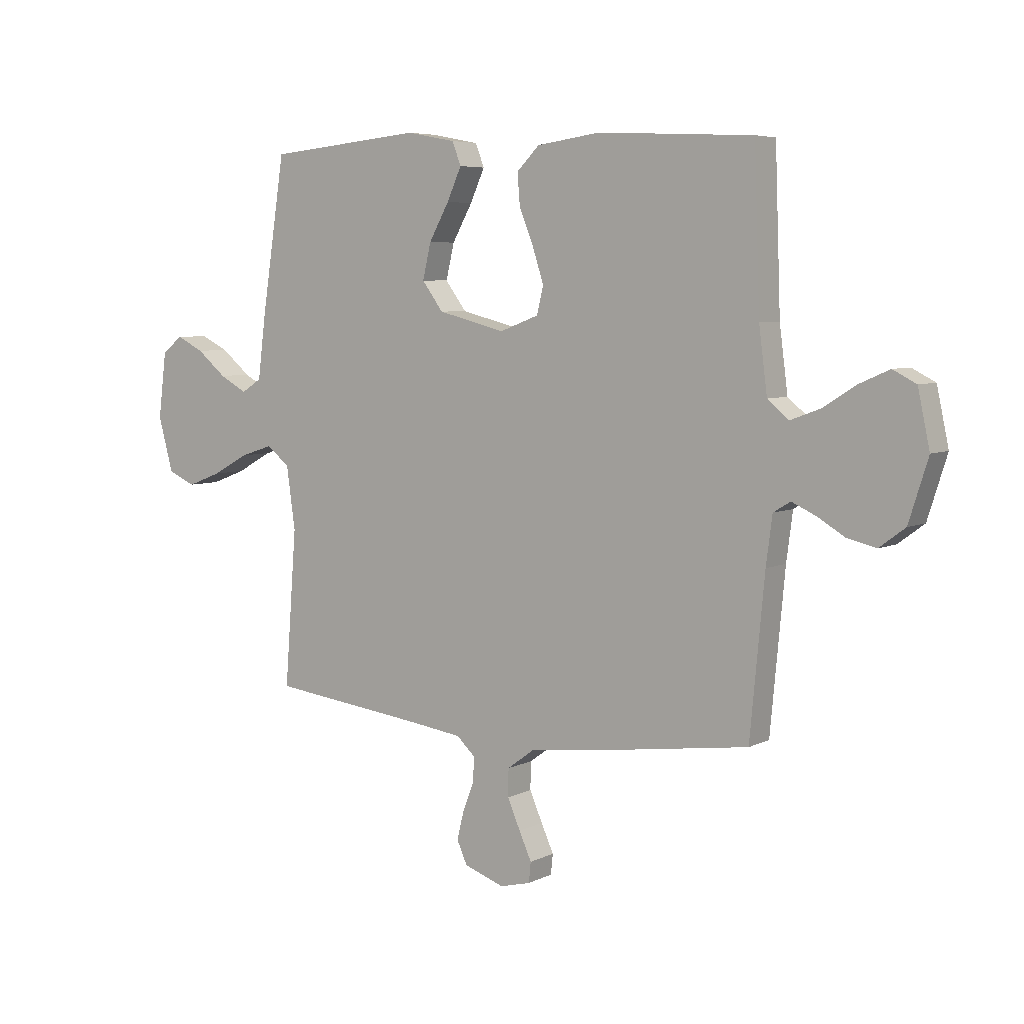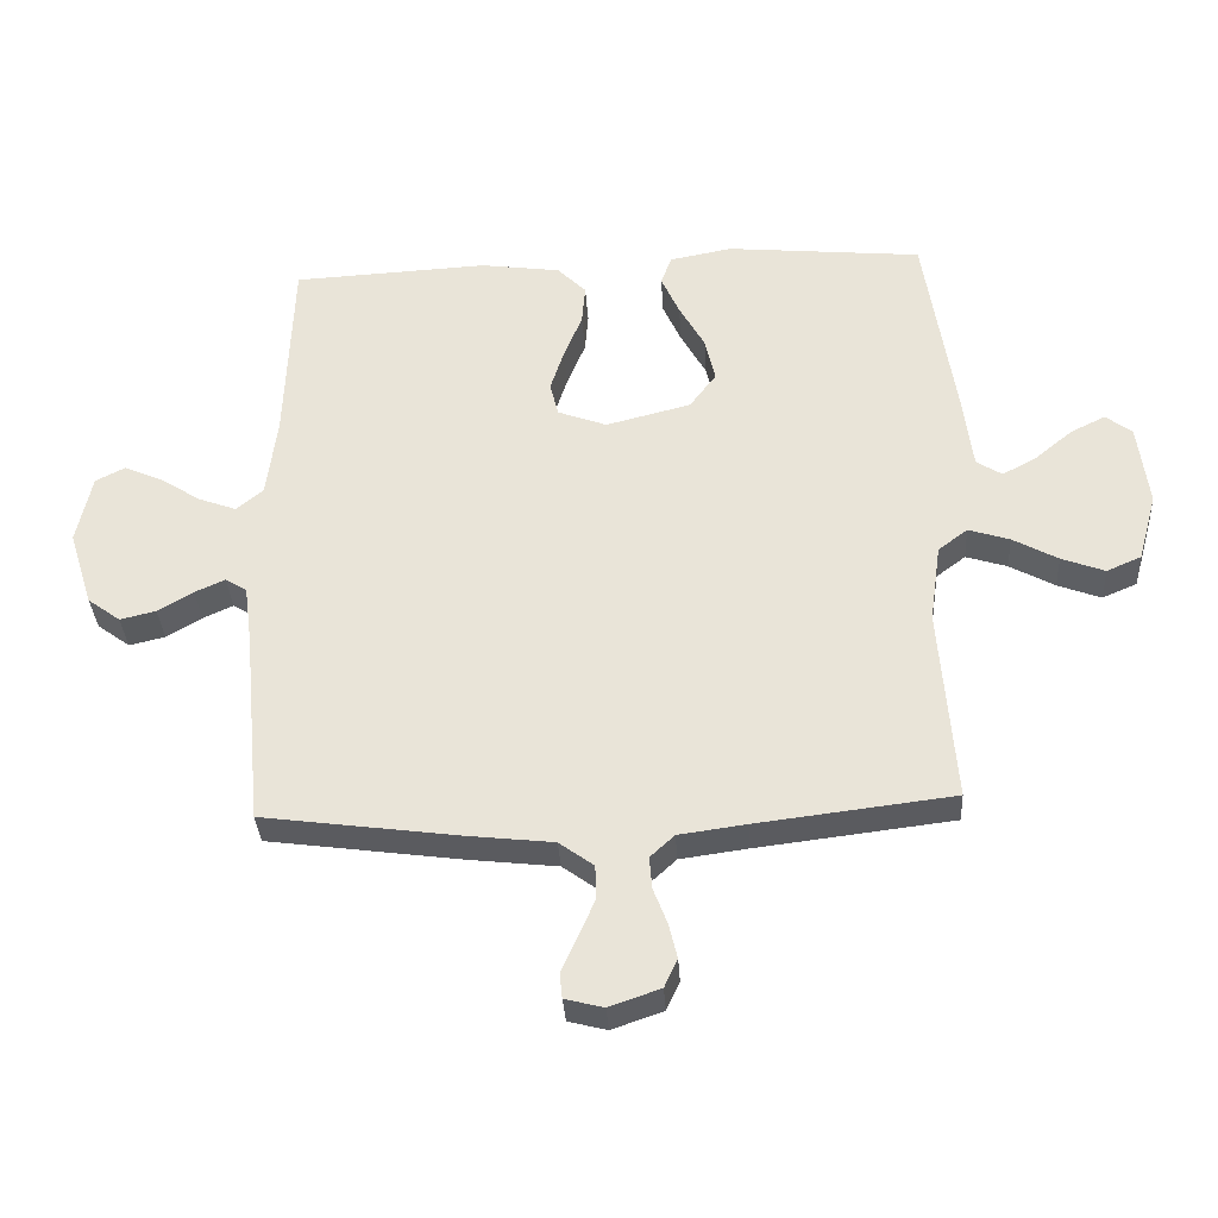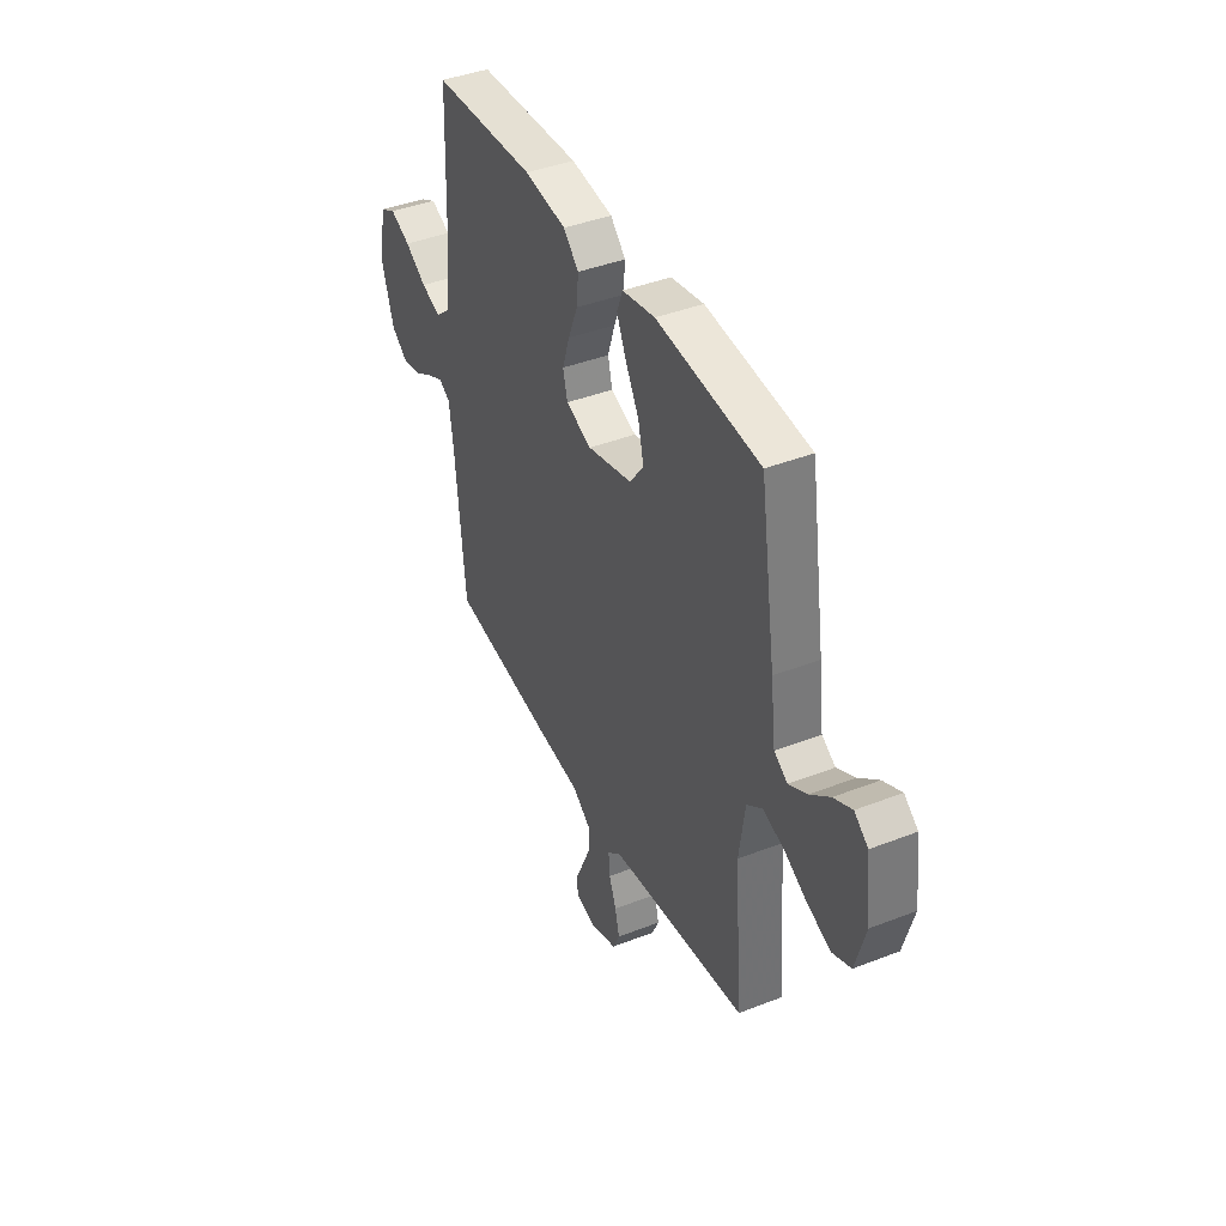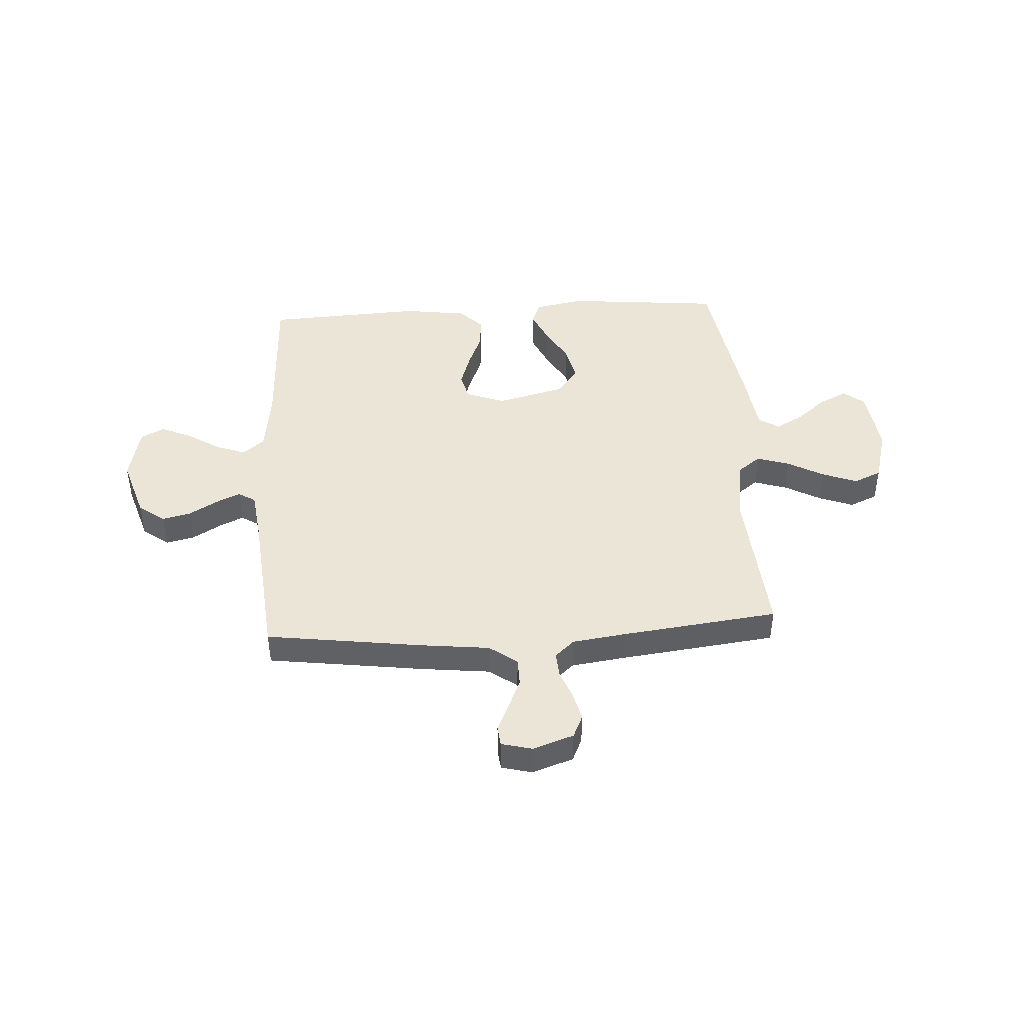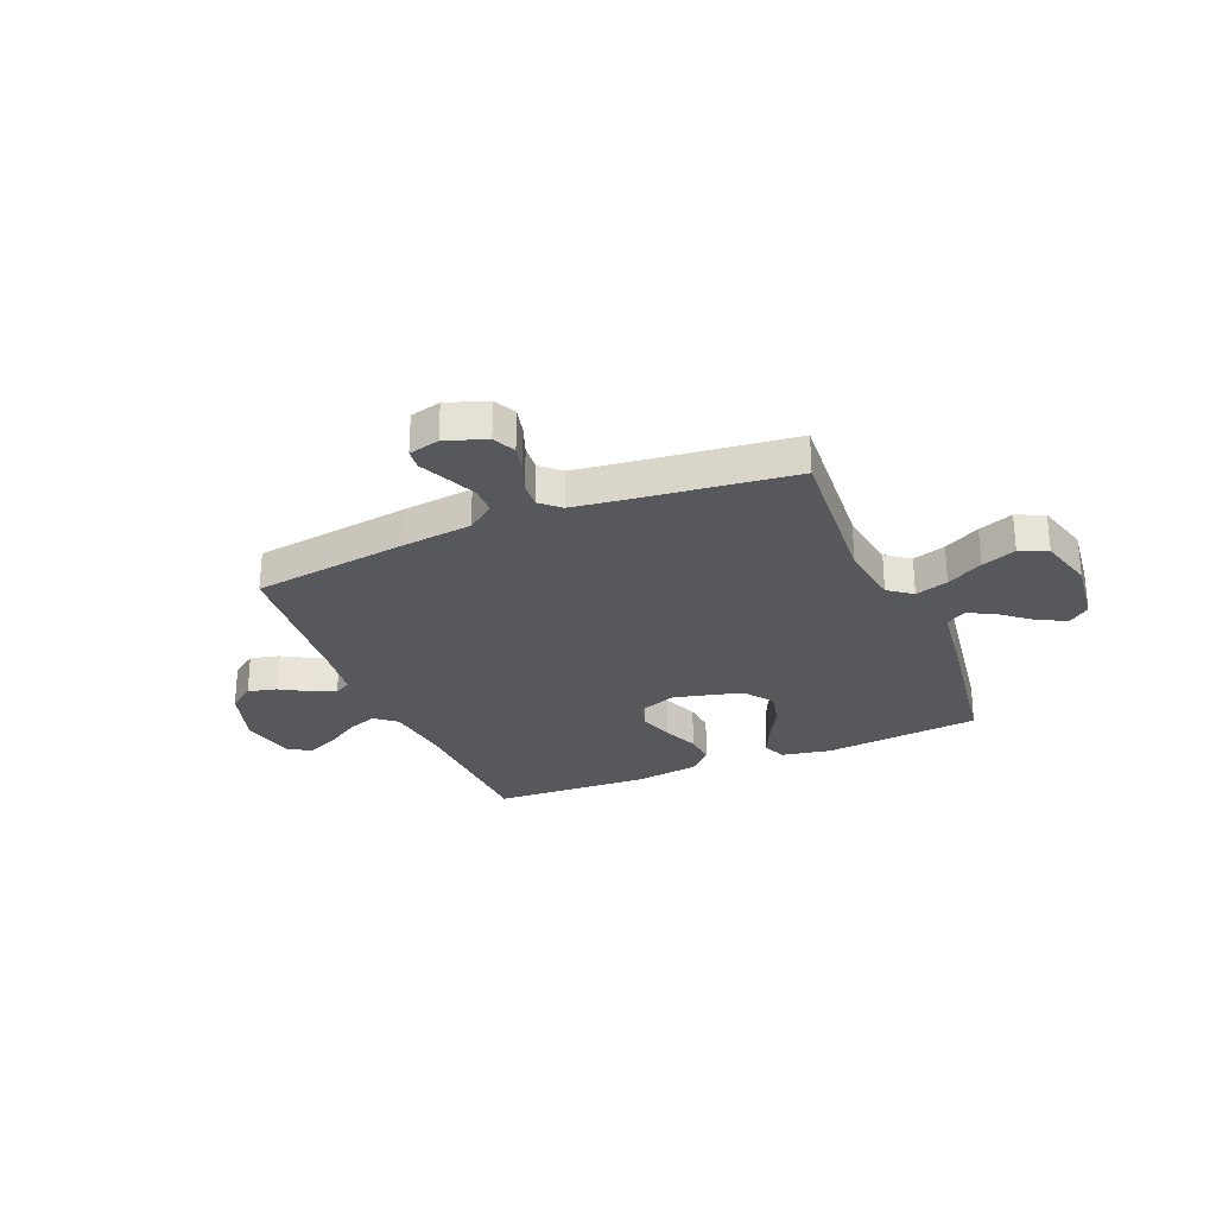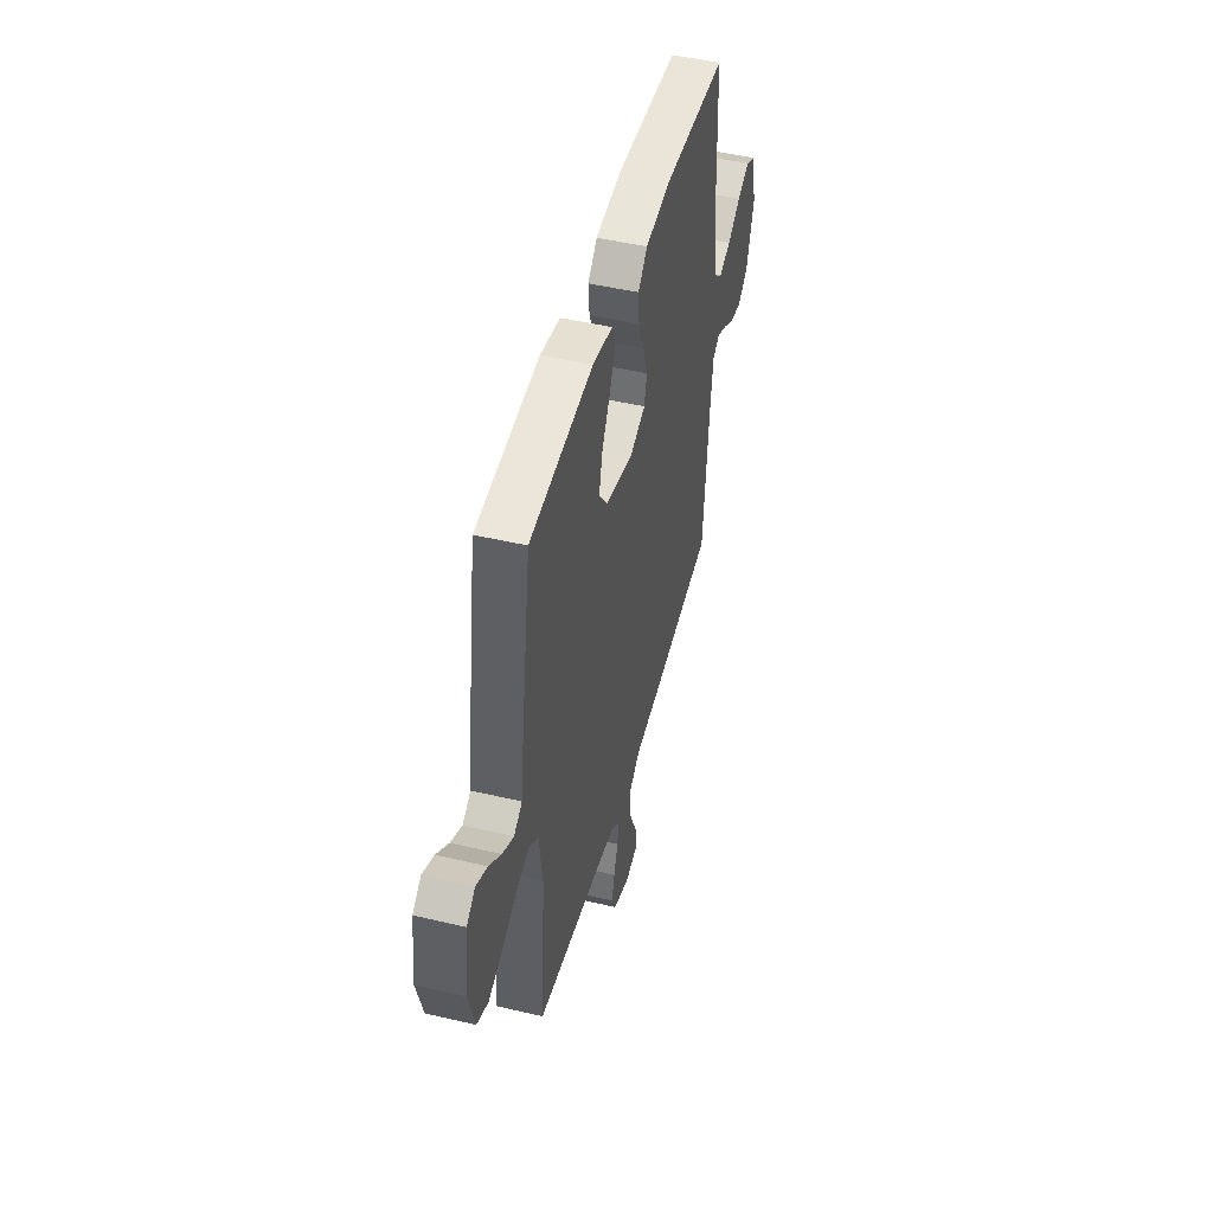
<metadata>
{"format":"obj","ext":"obj","renderer":"f3d","projection":"perspective","resolution":1024,"background":"white","views":[{"elev":5.8,"azim":35.0,"up":"+Z"},{"elev":-34.1,"azim":-176.5,"up":"+Z"},{"elev":41.4,"azim":-115.3,"up":"+Z"},{"elev":44.0,"azim":176.5,"up":"+Y"},{"elev":-27.8,"azim":-157.3,"up":"+Y"},{"elev":47.4,"azim":-75.1,"up":"+Z"}]}
</metadata>
<code>
v -0.5 0.07 -0.5
v -0.477 0.07 -0.2
v -0.494 0.07 -0.079
v -0.539 0.07 -0.045
v -0.602 0.07 -0.065
v -0.671 0.07 -0.103
v -0.737 0.07 -0.128
v -0.79 0.07 -0.105
v -0.819 0.07 0
v -0.803 0.07 0.127
v -0.763 0.07 0.158
v -0.71 0.07 0.132
v -0.653 0.07 0.085
v -0.6 0.07 0.056
v -0.561 0.07 0.081
v -0.546 0.07 0.2
v -0.5 0.07 0.5
v -0.2 0.07 0.529
v -0.105 0.07 0.511
v -0.088 0.07 0.467
v -0.116 0.07 0.405
v -0.155 0.07 0.335
v -0.171 0.07 0.267
v -0.13 0.07 0.212
v 0 0.07 0.179
v 0.075 0.07 0.207
v 0.088 0.07 0.259
v 0.067 0.07 0.324
v 0.039 0.07 0.393
v 0.034 0.07 0.454
v 0.078 0.07 0.498
v 0.2 0.07 0.515
v 0.5 0.07 0.5
v 0.511 0.07 0.2
v 0.527 0.07 0.077
v 0.568 0.07 0.043
v 0.625 0.07 0.064
v 0.688 0.07 0.104
v 0.747 0.07 0.13
v 0.792 0.07 0.107
v 0.815 0.07 0
v 0.778 0.07 -0.117
v 0.728 0.07 -0.154
v 0.673 0.07 -0.141
v 0.619 0.07 -0.109
v 0.573 0.07 -0.088
v 0.54 0.07 -0.108
v 0.528 0.07 -0.2
v 0.5 0.07 -0.5
v 0.2 0.07 -0.541
v 0.068 0.07 -0.556
v 0.015 0.07 -0.595
v 0.014 0.07 -0.648
v 0.039 0.07 -0.705
v 0.063 0.07 -0.758
v 0.059 0.07 -0.797
v 0 0.07 -0.812
v -0.078 0.07 -0.785
v -0.098 0.07 -0.741
v -0.085 0.07 -0.688
v -0.064 0.07 -0.633
v -0.06 0.07 -0.584
v -0.097 0.07 -0.55
v -0.2 0.07 -0.536
v -0.5 0 -0.5
v -0.477 0 -0.2
v -0.494 0 -0.079
v -0.539 0 -0.045
v -0.602 0 -0.065
v -0.671 0 -0.103
v -0.737 0 -0.128
v -0.79 0 -0.105
v -0.819 0 0
v -0.803 0 0.127
v -0.763 0 0.158
v -0.71 0 0.132
v -0.653 0 0.085
v -0.6 0 0.056
v -0.561 0 0.081
v -0.546 0 0.2
v -0.5 0 0.5
v -0.2 0 0.529
v -0.105 0 0.511
v -0.088 0 0.467
v -0.116 0 0.405
v -0.155 0 0.335
v -0.171 0 0.267
v -0.13 0 0.212
v 0 0 0.179
v 0.075 0 0.207
v 0.088 0 0.259
v 0.067 0 0.324
v 0.039 0 0.393
v 0.034 0 0.454
v 0.078 0 0.498
v 0.2 0 0.515
v 0.5 0 0.5
v 0.511 0 0.2
v 0.527 0 0.077
v 0.568 0 0.043
v 0.625 0 0.064
v 0.688 0 0.104
v 0.747 0 0.13
v 0.792 0 0.107
v 0.815 0 0
v 0.778 0 -0.117
v 0.728 0 -0.154
v 0.673 0 -0.141
v 0.619 0 -0.109
v 0.573 0 -0.088
v 0.54 0 -0.108
v 0.528 0 -0.2
v 0.5 0 -0.5
v 0.2 0 -0.541
v 0.068 0 -0.556
v 0.015 0 -0.595
v 0.014 0 -0.648
v 0.039 0 -0.705
v 0.063 0 -0.758
v 0.059 0 -0.797
v 0 0 -0.812
v -0.078 0 -0.785
v -0.098 0 -0.741
v -0.085 0 -0.688
v -0.064 0 -0.633
v -0.06 0 -0.584
v -0.097 0 -0.55
v -0.2 0 -0.536
f 59 60 61
f 58 59 61
f 57 58 61
f 56 57 61
f 55 56 61
f 54 55 61
f 53 54 61 62
f 52 53 62 63
f 48 49 50 51
f 51 52 63
f 48 51 63
f 47 48 63
f 43 44 45
f 42 43 45
f 41 42 45
f 40 41 45
f 39 40 45
f 38 39 45
f 37 38 45
f 36 37 45 46
f 35 36 46 47
f 32 33 34
f 31 32 34
f 30 31 34
f 29 30 34
f 28 29 34
f 34 35 47
f 28 34 47
f 27 28 47
f 20 21 22
f 19 20 22
f 18 19 22
f 17 18 22
f 16 17 22
f 15 16 22
f 14 15 22 23
f 11 12 13
f 10 11 13
f 9 10 13
f 8 9 13
f 7 8 13
f 6 7 13
f 5 6 13
f 4 5 13 14
f 14 23 24
f 4 14 24
f 3 4 24
f 64 1 2
f 3 24 25
f 2 3 25
f 64 2 25
f 63 64 25
f 26 27 47 63
f 25 26 63
f 125 124 123
f 125 123 122
f 125 122 121
f 125 121 120
f 125 120 119
f 125 119 118
f 126 125 118 117
f 127 126 117 116
f 115 114 113 112
f 127 116 115
f 127 115 112
f 127 112 111
f 109 108 107
f 109 107 106
f 109 106 105
f 109 105 104
f 109 104 103
f 109 103 102
f 109 102 101
f 110 109 101 100
f 111 110 100 99
f 98 97 96
f 98 96 95
f 98 95 94
f 98 94 93
f 98 93 92
f 111 99 98
f 111 98 92
f 111 92 91
f 86 85 84
f 86 84 83
f 86 83 82
f 86 82 81
f 86 81 80
f 86 80 79
f 87 86 79 78
f 77 76 75
f 77 75 74
f 77 74 73
f 77 73 72
f 77 72 71
f 77 71 70
f 77 70 69
f 78 77 69 68
f 88 87 78
f 88 78 68
f 88 68 67
f 66 65 128
f 89 88 67
f 89 67 66
f 89 66 128
f 89 128 127
f 127 111 91 90
f 127 90 89
f 1 65 66 2
f 2 66 67 3
f 3 67 68 4
f 4 68 69 5
f 5 69 70 6
f 6 70 71 7
f 7 71 72 8
f 8 72 73 9
f 9 73 74 10
f 10 74 75 11
f 11 75 76 12
f 12 76 77 13
f 13 77 78 14
f 14 78 79 15
f 15 79 80 16
f 16 80 81 17
f 17 81 82 18
f 18 82 83 19
f 19 83 84 20
f 20 84 85 21
f 21 85 86 22
f 22 86 87 23
f 23 87 88 24
f 24 88 89 25
f 25 89 90 26
f 26 90 91 27
f 27 91 92 28
f 28 92 93 29
f 29 93 94 30
f 30 94 95 31
f 31 95 96 32
f 32 96 97 33
f 33 97 98 34
f 34 98 99 35
f 35 99 100 36
f 36 100 101 37
f 37 101 102 38
f 38 102 103 39
f 39 103 104 40
f 40 104 105 41
f 41 105 106 42
f 42 106 107 43
f 43 107 108 44
f 44 108 109 45
f 45 109 110 46
f 46 110 111 47
f 47 111 112 48
f 48 112 113 49
f 49 113 114 50
f 50 114 115 51
f 51 115 116 52
f 52 116 117 53
f 53 117 118 54
f 54 118 119 55
f 55 119 120 56
f 56 120 121 57
f 57 121 122 58
f 58 122 123 59
f 59 123 124 60
f 60 124 125 61
f 61 125 126 62
f 62 126 127 63
f 63 127 128 64
f 64 128 65 1

</code>
